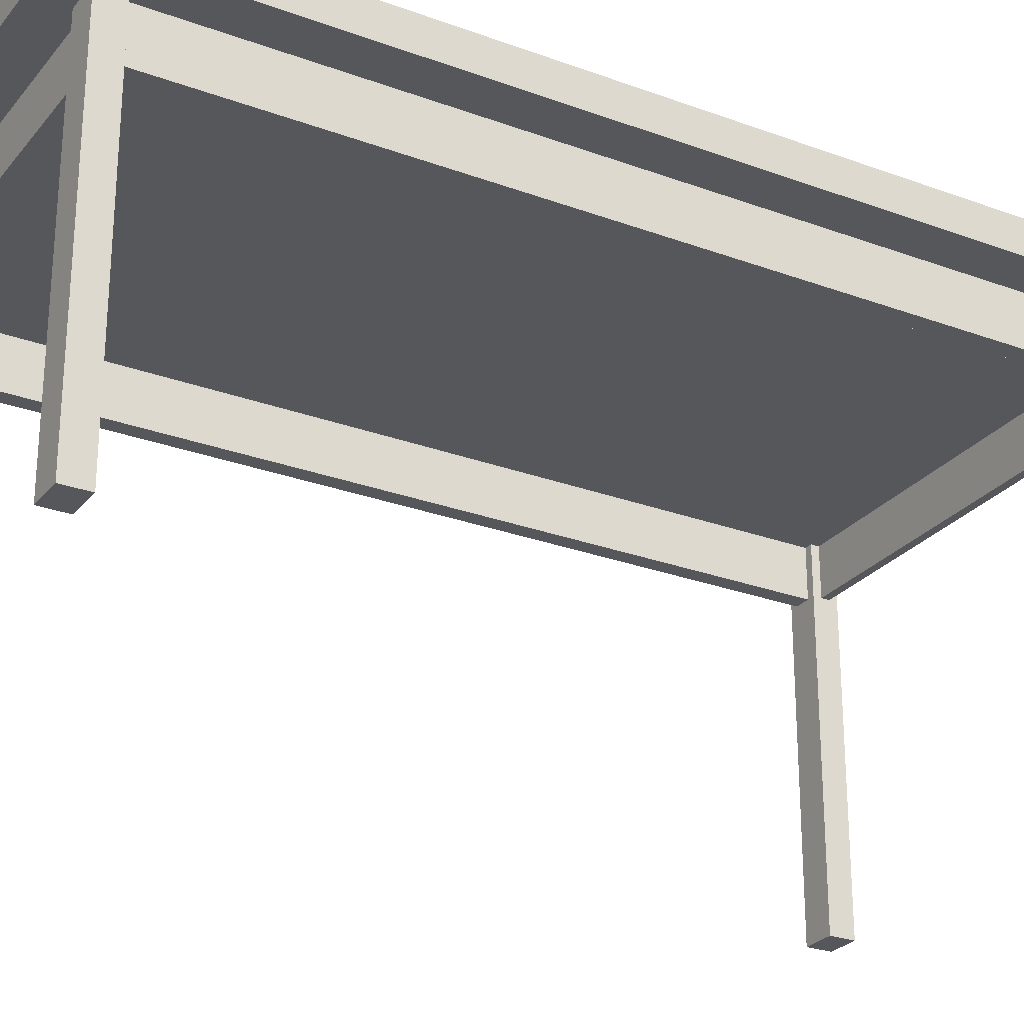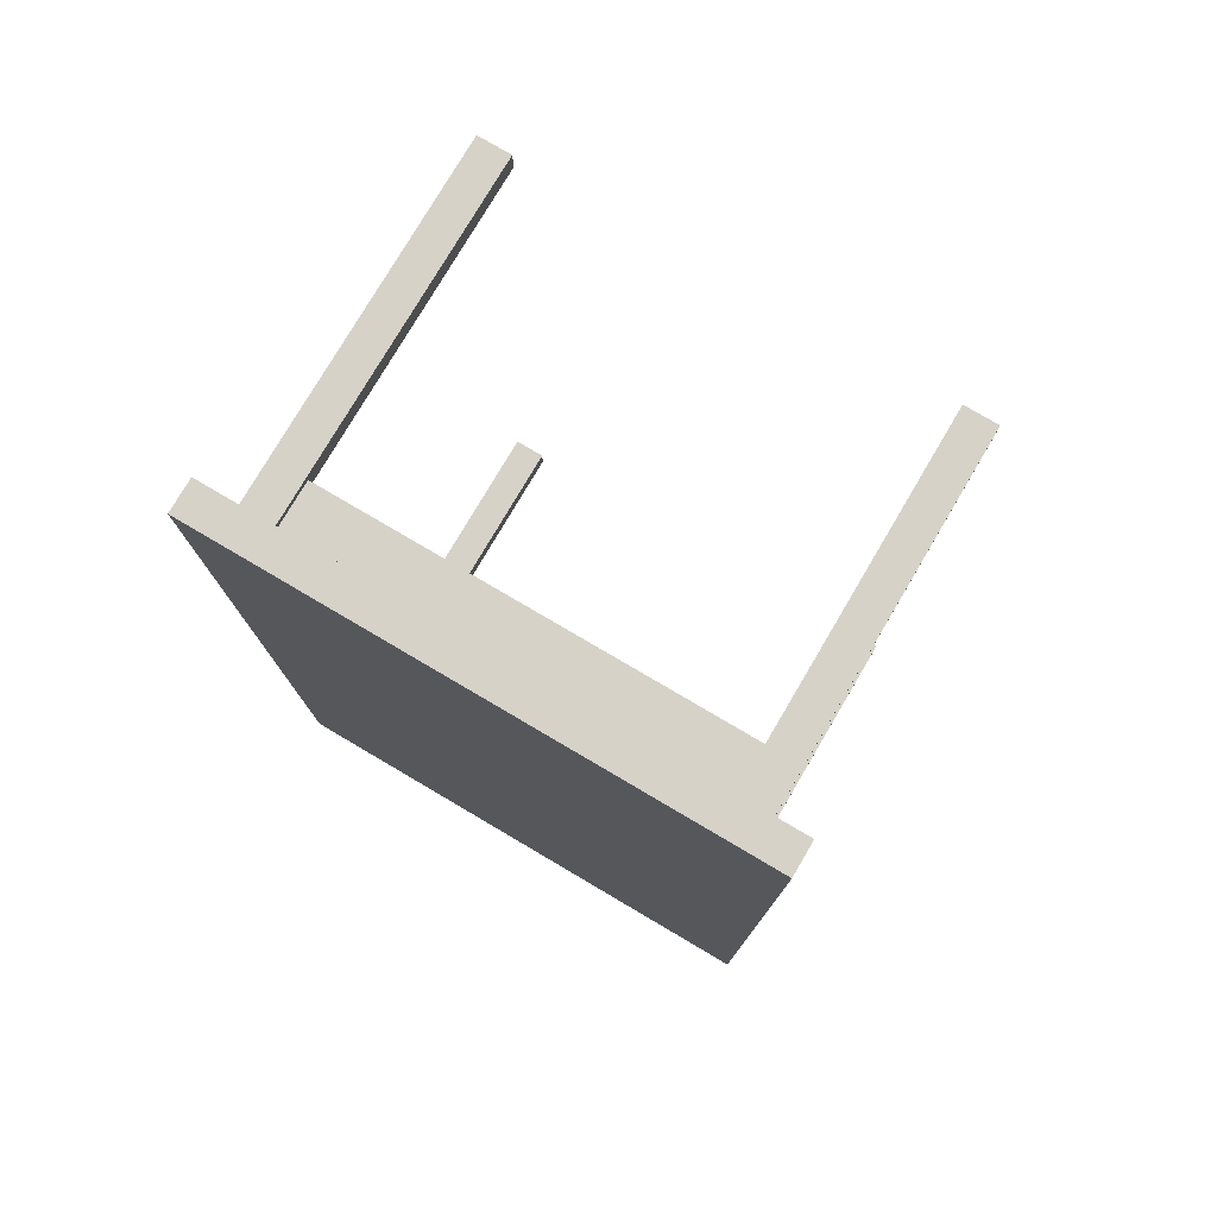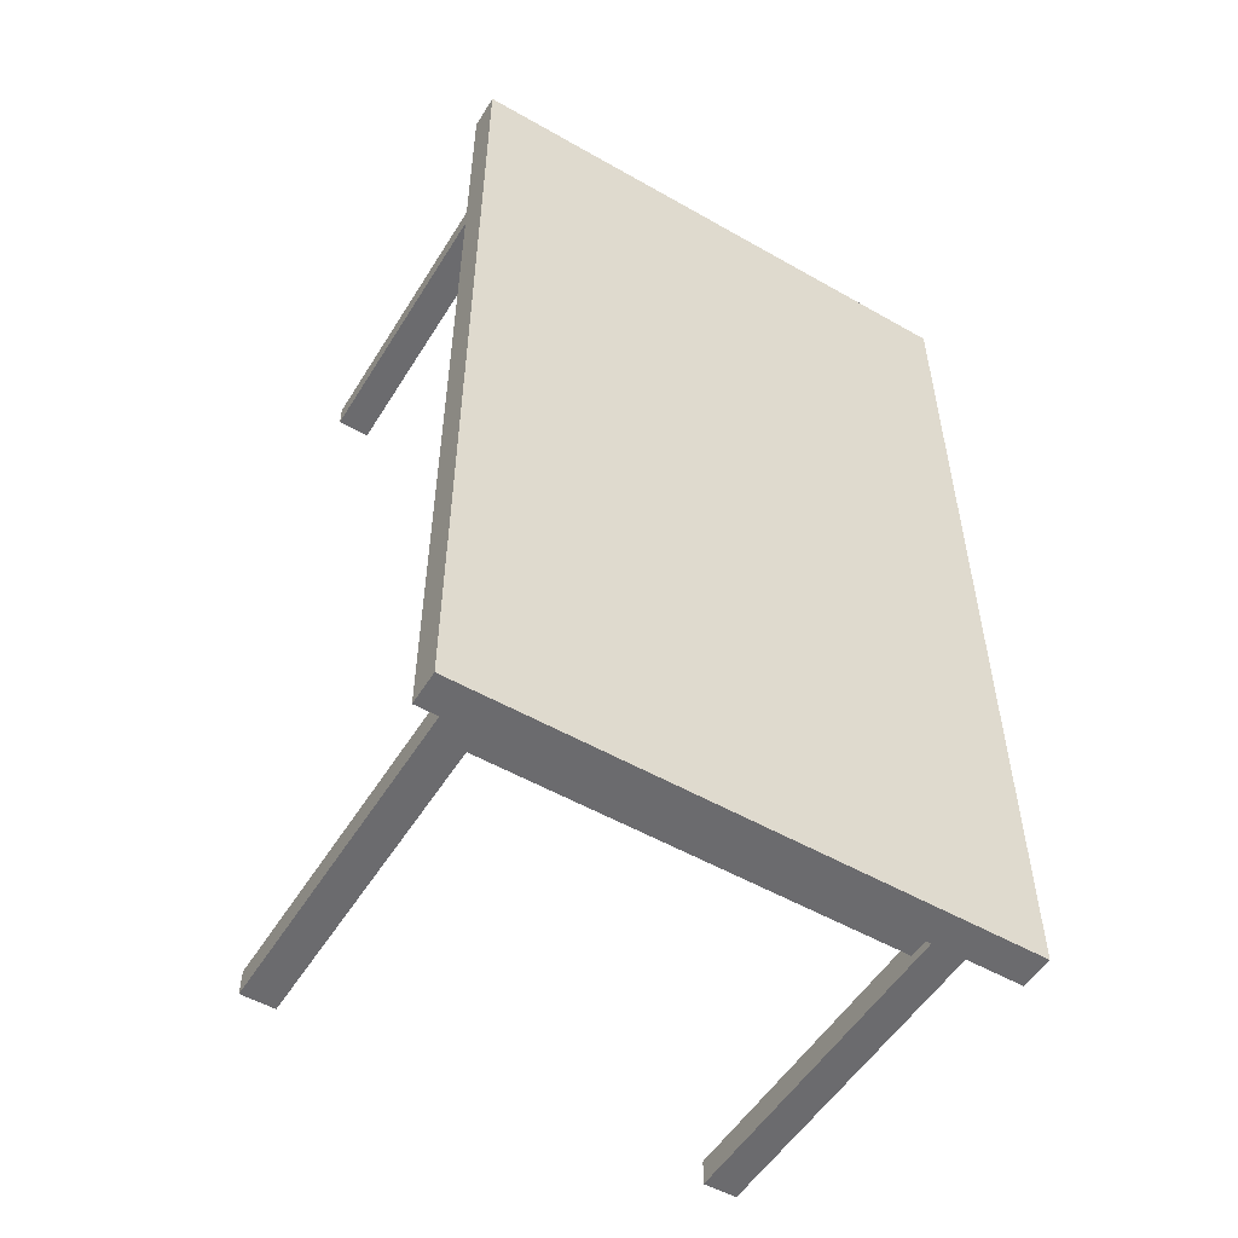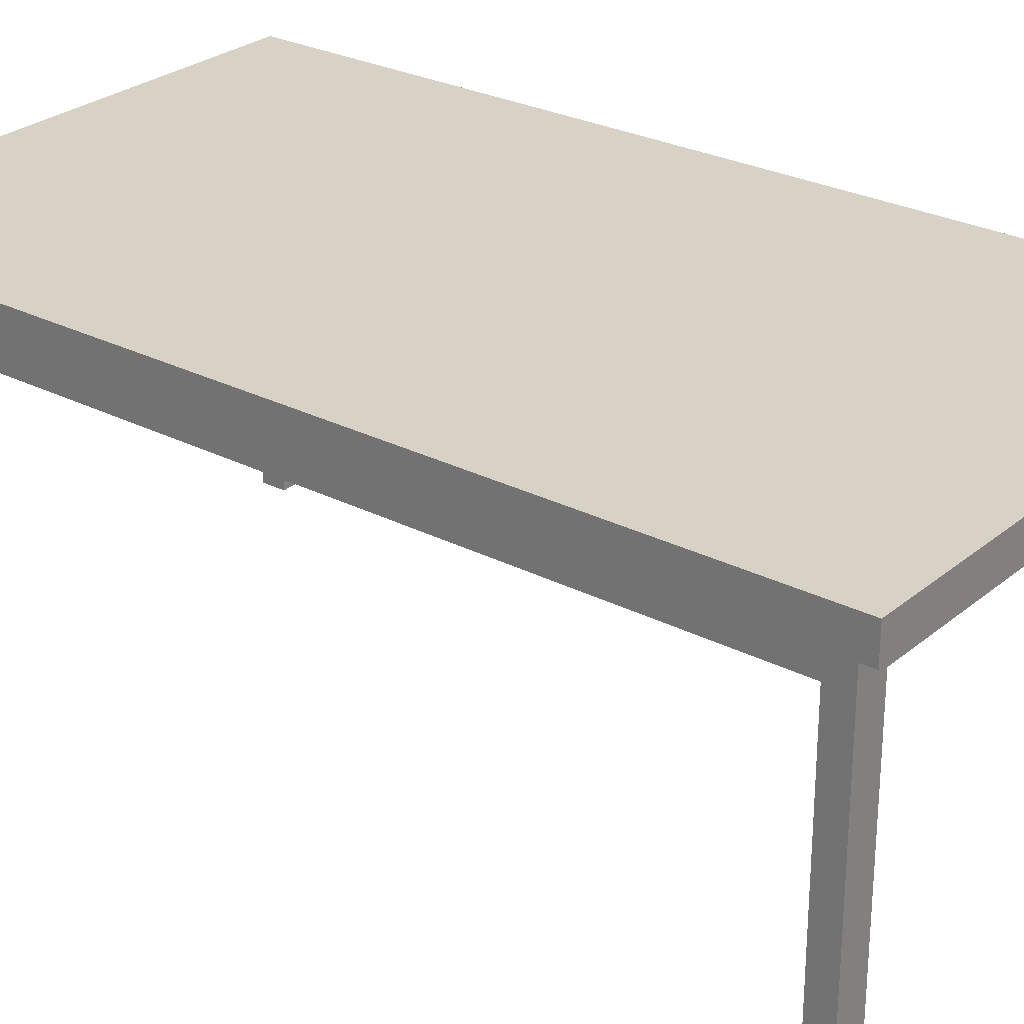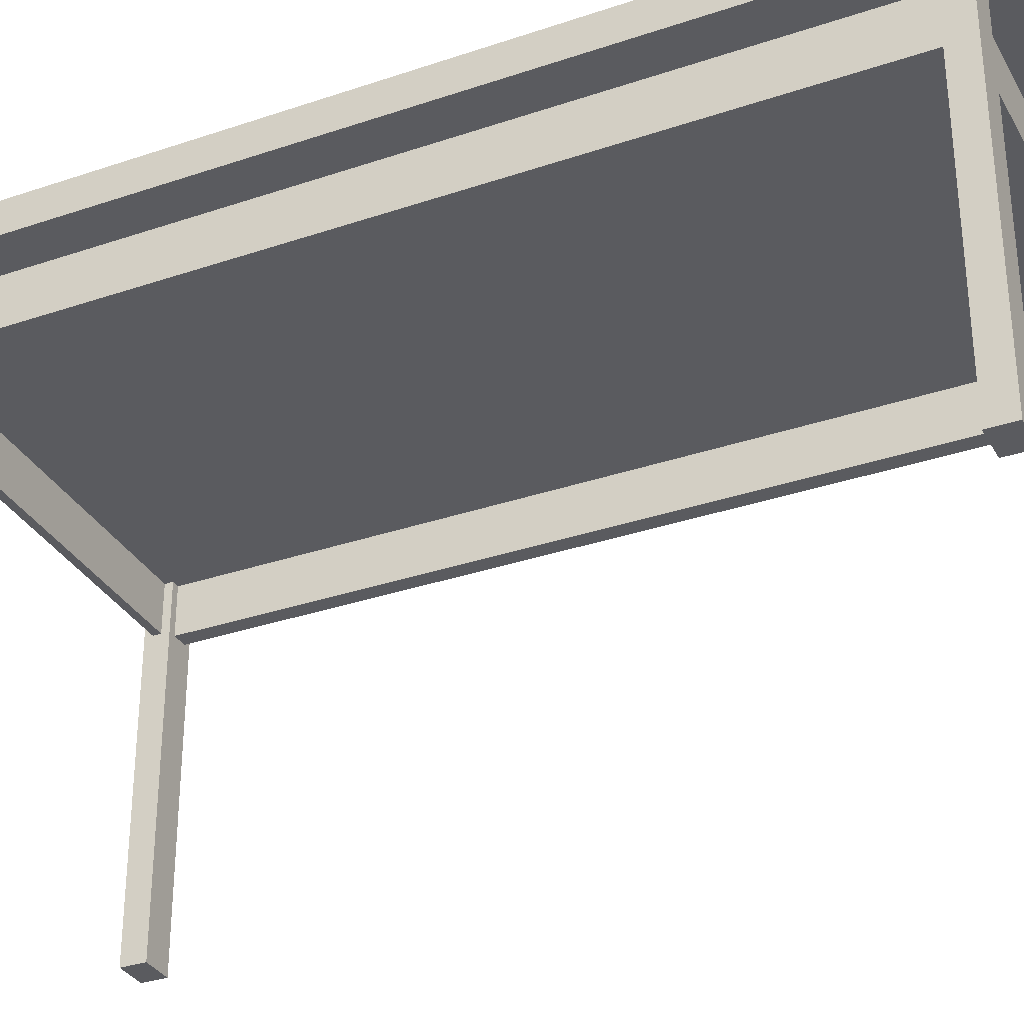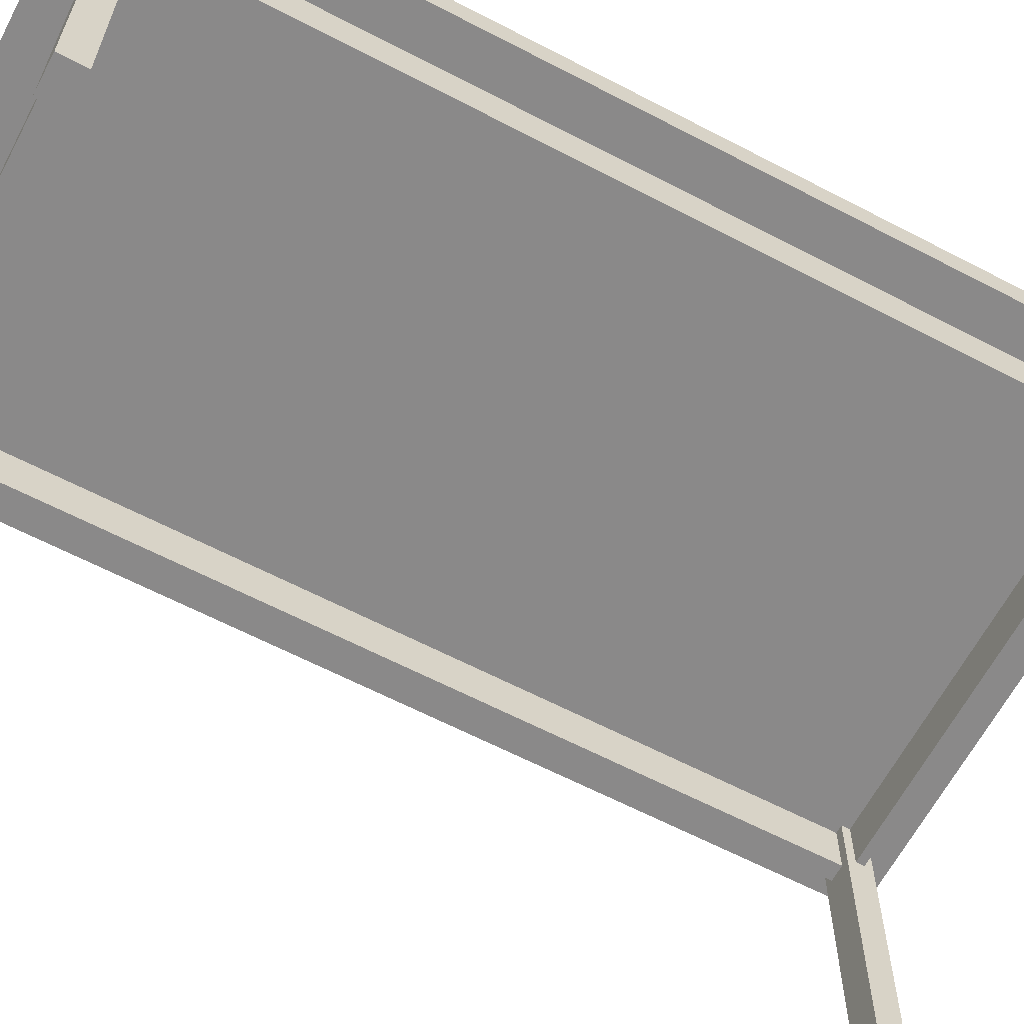
<metadata>
{"format":"obj","ext":"obj","renderer":"f3d","projection":"perspective","resolution":1024,"background":"white","views":[{"elev":-26.6,"azim":-120.1,"up":"+Y"},{"elev":77.7,"azim":-149.5,"up":"+Z"},{"elev":-53.5,"azim":148.7,"up":"+Z"},{"elev":27.3,"azim":-51.6,"up":"+Y"},{"elev":-32.8,"azim":-64.8,"up":"+Y"},{"elev":-63.3,"azim":62.2,"up":"+Y"}]}
</metadata>
<code>
o Table
v -27.98 -0.4443 52.52
v -27.98 -0.4443 49.57
v -24.05 -0.4443 52.52
v -24.05 -0.4443 49.57
v -31.9 41.77 56.45
v -31.9 45.69 56.45
v -31.9 41.77 30.92
v -31.9 41.77 15.22
v -24.05 35.88 51.54
v -27 35.88 49.57
v -25.03 35.88 49.57
v -24.05 35.88 50.56
v -27.98 41.77 52.52
v -27.98 41.77 49.57
v -24.05 41.77 52.52
v -24.05 41.77 51.54
v -27 41.77 49.57
v -25.03 41.77 49.57
v -24.05 41.77 50.56
v -24.05 41.77 49.57
v -27 41.77 30.92
v -27 41.77 11.29
v -27.98 -0.4443 -49.57
v -27.98 -0.4443 -52.52
v -24.05 -0.4443 -49.57
v -24.05 -0.4443 -52.52
v -31.9 41.77 -56.45
v -31.9 45.69 -56.45
v -27 35.88 -49.57
v -25.03 35.88 -49.57
v -24.05 35.88 -50.56
v -24.05 35.88 -51.54
v -27.98 41.77 -49.57
v -27.98 41.77 -52.52
v -27 41.77 -49.57
v -25.03 41.77 -49.57
v -24.05 41.77 -49.57
v -24.05 41.77 -50.56
v -24.05 41.77 -51.54
v -24.05 41.77 -52.52
v 24.05 -0.4443 52.52
v 24.05 -0.4443 49.57
v 27.98 -0.4443 52.52
v 27.98 -0.4443 49.57
v 24.05 35.88 51.54
v 24.05 35.88 50.56
v 25.03 35.88 49.57
v 27 35.88 49.57
v 24.05 41.77 52.52
v 24.05 41.77 51.54
v 24.05 41.77 50.56
v 24.05 41.77 49.57
v 25.03 41.77 49.57
v 27 41.77 49.57
v 27.98 41.77 52.52
v 27.98 41.77 49.57
v 31.9 41.77 56.45
v 31.9 45.69 56.45
v 24.05 -0.4443 -49.57
v 24.05 -0.4443 -52.52
v 27.98 -0.4443 -49.57
v 27.98 -0.4443 -52.52
v 24.05 35.88 -50.56
v 25.03 35.88 -49.57
v 27 35.88 -49.57
v 24.05 35.88 -51.54
v 24.05 41.77 -49.57
v 24.05 41.77 -50.56
v 25.03 41.77 -49.57
v 27 41.77 -49.57
v 24.05 41.77 -51.54
v 24.05 41.77 -52.52
v 27.98 41.77 -49.57
v 27.98 41.77 -52.52
v 31.9 41.77 -56.45
v 31.9 45.69 -56.45
f 43 42 44
f 18 30 36
f 1 15 13
f 2 13 14
f 21 8 22
f 58 5 57
f 46 19 51
f 54 65 70
f 29 33 25
f 25 24 26
f 10 21 22
f 48 44 42
f 73 74 57
f 24 33 34
f 26 34 40
f 31 68 38
f 49 43 55
f 4 10 11
f 9 15 4
f 75 28 76
f 11 29 30
f 55 44 56
f 16 45 50
f 76 57 75
f 60 63 66
f 7 6 28
f 63 32 66
f 64 53 69
f 74 61 62
f 31 37 26
f 62 72 74
f 37 67 52
f 28 58 76
f 64 67 61
f 41 45 46
f 71 32 39
f 45 12 46
f 48 64 65
f 2 3 1
f 61 60 62
f 43 41 42
f 18 11 30
f 1 3 15
f 2 1 13
f 21 7 8
f 58 6 5
f 46 12 19
f 54 48 65
f 25 37 36
f 25 36 30
f 33 23 25
f 29 35 33
f 25 30 29
f 25 23 24
f 35 29 10
f 10 17 21
f 22 35 10
f 52 53 47
f 48 54 56
f 42 52 47
f 48 56 44
f 42 47 48
f 16 50 49
f 15 16 49
f 56 54 70
f 56 70 73
f 72 71 39
f 72 39 40
f 33 35 22
f 22 8 27
f 5 7 21
f 21 17 14
f 5 21 14
f 33 22 27
f 34 33 27
f 5 14 13
f 5 13 15
f 34 27 75
f 40 34 75
f 57 5 15
f 57 15 49
f 72 40 75
f 74 72 75
f 57 49 55
f 57 55 56
f 74 75 57
f 57 56 73
f 24 23 33
f 26 24 34
f 31 63 68
f 49 41 43
f 18 20 4
f 4 2 14
f 14 17 10
f 11 18 4
f 4 14 10
f 4 20 19
f 4 19 12
f 15 3 4
f 9 16 15
f 4 12 9
f 75 27 28
f 11 10 29
f 55 43 44
f 16 9 45
f 76 58 57
f 71 72 60
f 60 59 67
f 67 68 63
f 66 71 60
f 60 67 63
f 28 27 8
f 7 5 6
f 28 8 7
f 63 31 32
f 64 47 53
f 74 73 61
f 26 40 39
f 26 39 32
f 37 25 26
f 31 38 37
f 26 32 31
f 62 60 72
f 52 51 19
f 20 18 36
f 52 19 20
f 69 53 52
f 38 68 67
f 67 69 52
f 52 20 36
f 37 38 67
f 52 36 37
f 28 6 58
f 61 73 70
f 61 70 65
f 67 59 61
f 64 69 67
f 61 65 64
f 46 51 52
f 52 42 41
f 41 49 50
f 41 50 45
f 46 52 41
f 71 66 32
f 45 9 12
f 48 47 64
f 2 4 3
f 61 59 60

</code>
